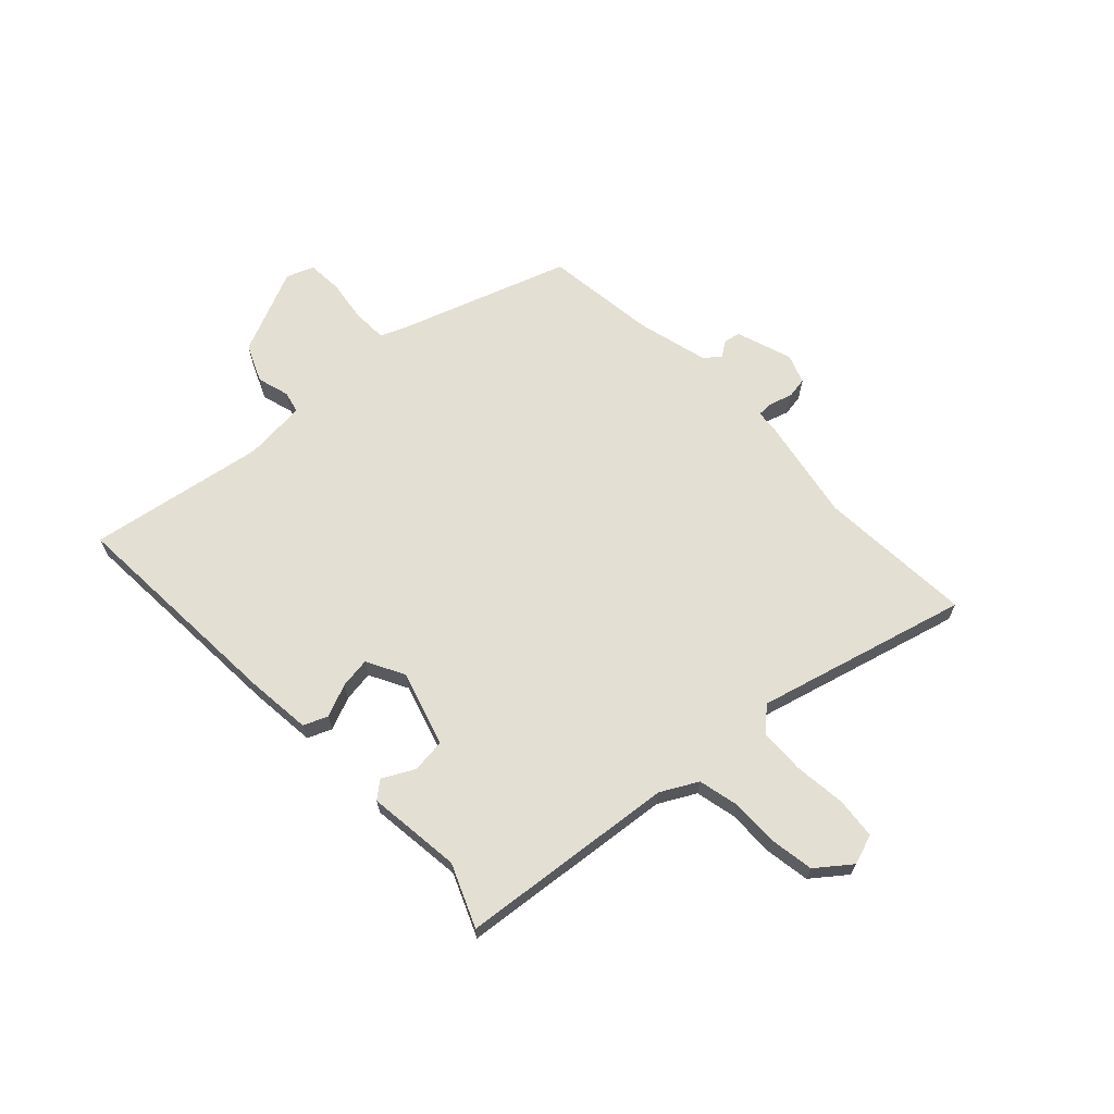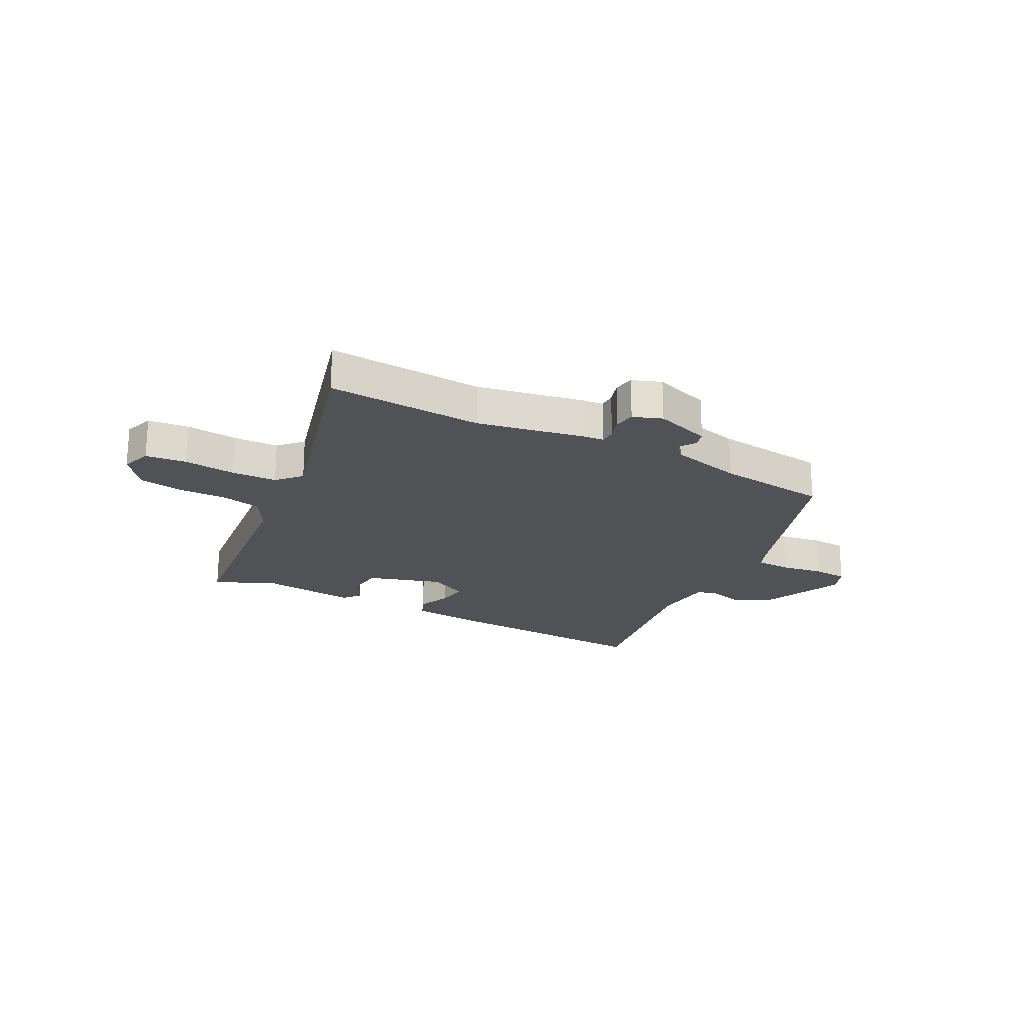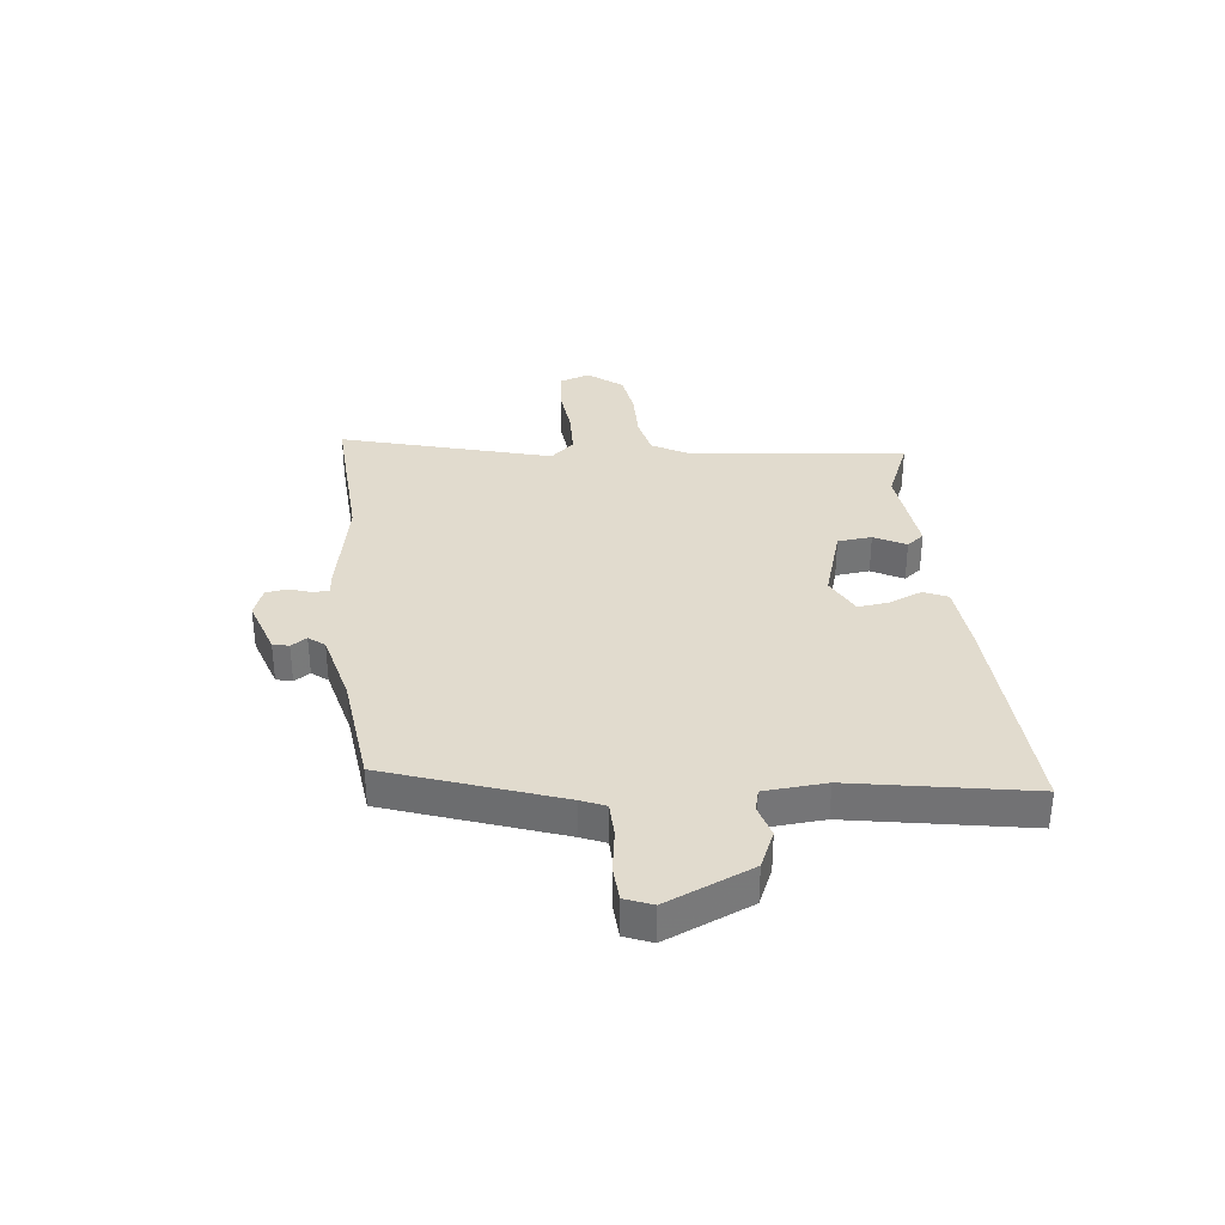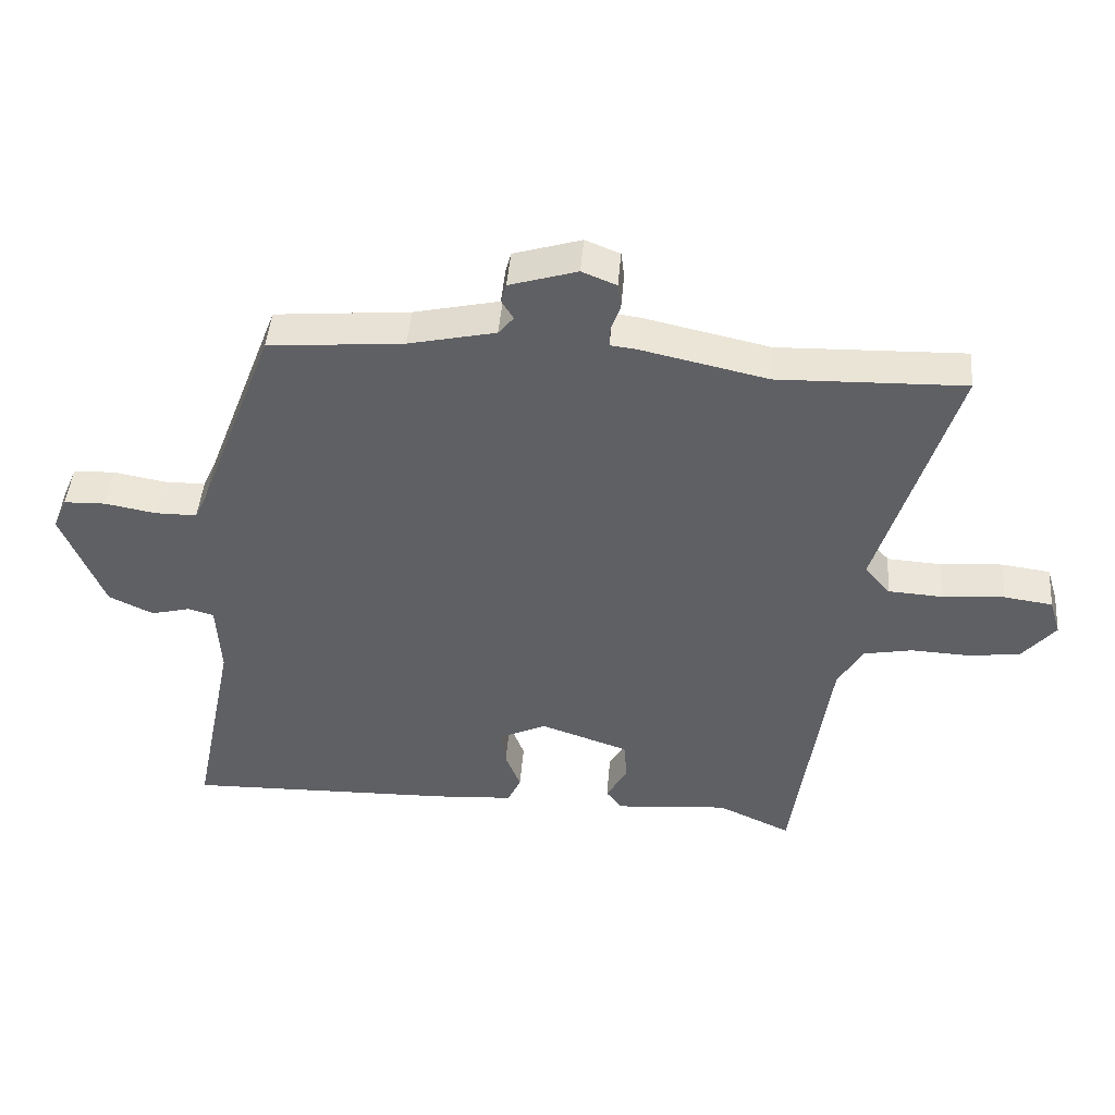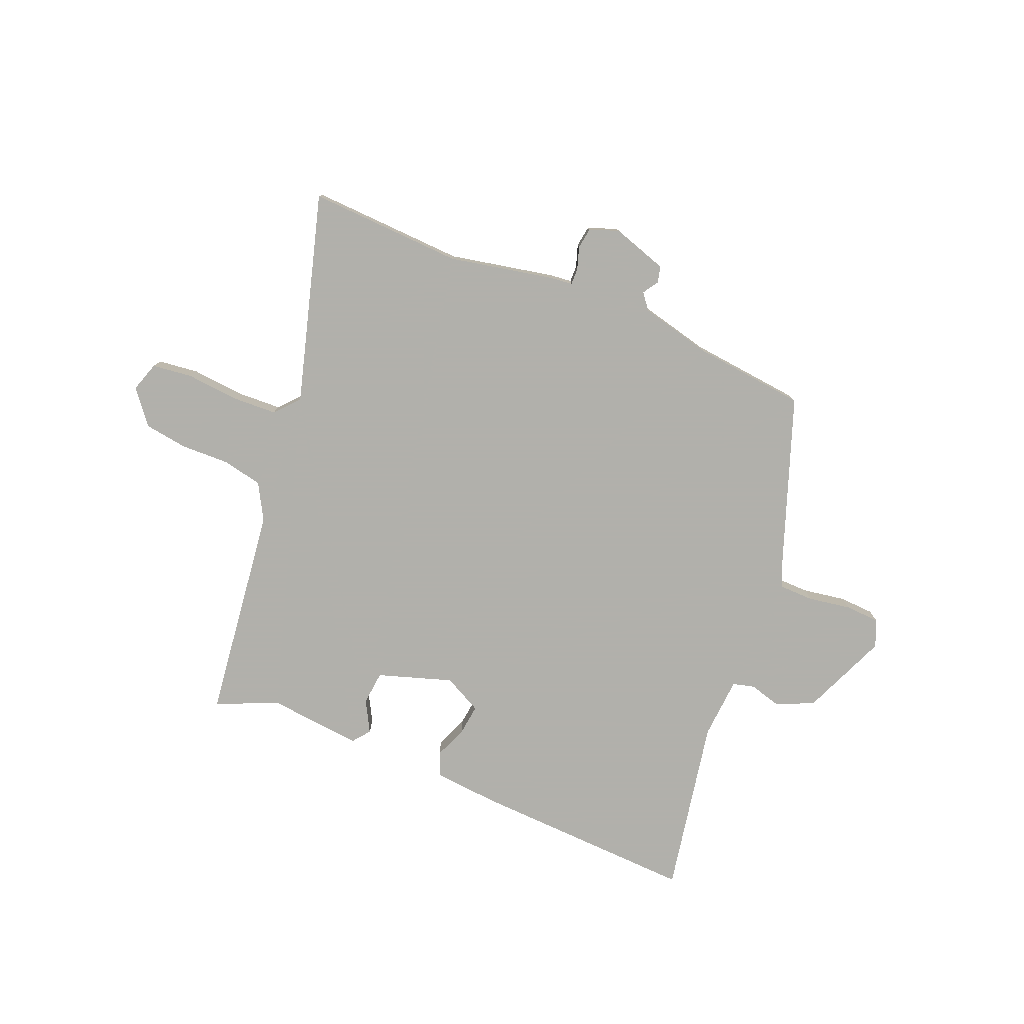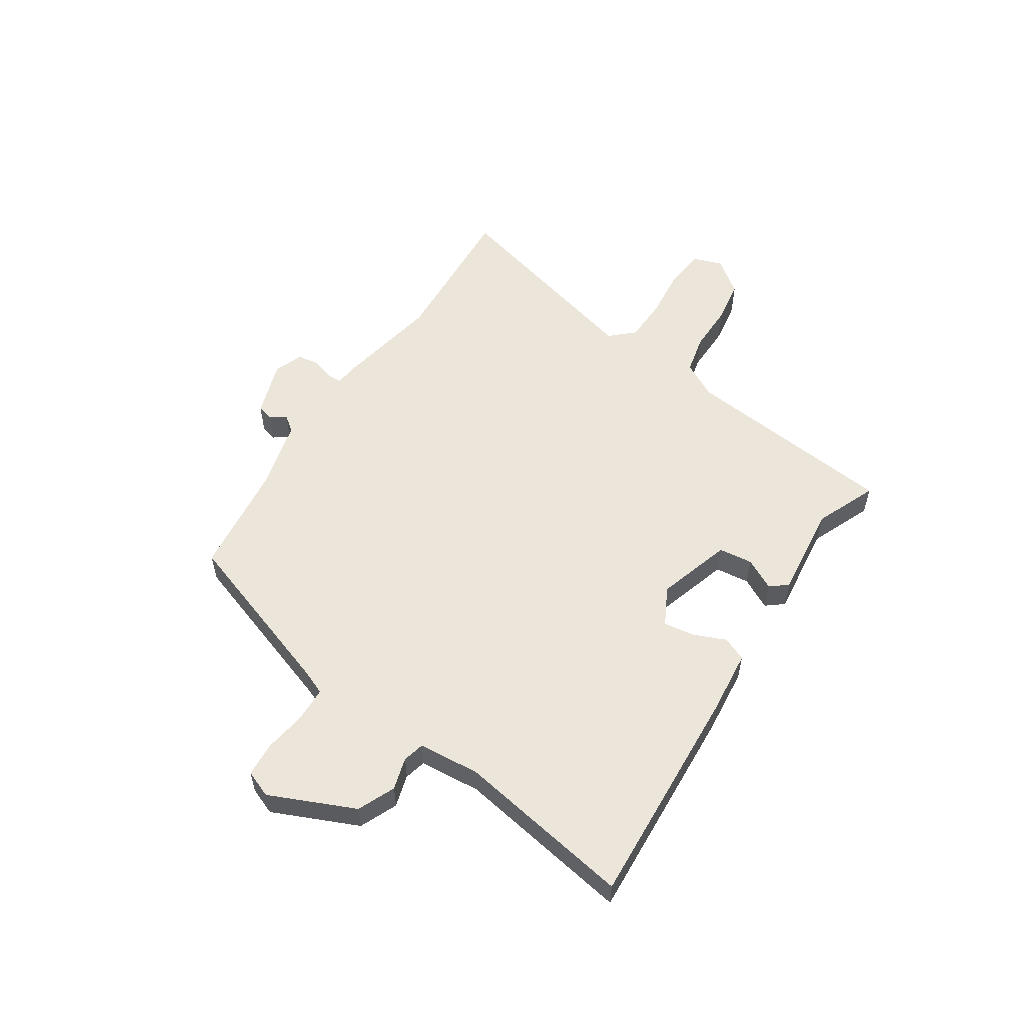
<metadata>
{"format":"obj","ext":"obj","renderer":"f3d","projection":"perspective","resolution":1024,"background":"white","views":[{"elev":66.5,"azim":-135.4,"up":"+Y"},{"elev":-21.3,"azim":-29.4,"up":"+Y"},{"elev":33.9,"azim":82.2,"up":"+Y"},{"elev":45.3,"azim":-175.3,"up":"+Z"},{"elev":-78.5,"azim":-23.4,"up":"+Y"},{"elev":55.3,"azim":121.3,"up":"+Y"}]}
</metadata>
<code>
v -0.635 0.07 0.504
v -0.354 0.07 0.496
v -0.164 0.07 0.538
v -0.124 0.07 0.543
v -0.125 0.07 0.573
v -0.139 0.07 0.613
v -0.134 0.07 0.651
v -0.082 0.07 0.672
v 0.02 0.07 0.641
v 0.028 0.07 0.612
v 0.01 0.07 0.583
v 0.033 0.07 0.555
v 0.164 0.07 0.526
v 0.368 0.07 0.508
v 0.484 0.07 0.203
v 0.504 0.07 0.159
v 0.567 0.07 0.159
v 0.644 0.07 0.173
v 0.707 0.07 0.171
v 0.728 0.07 0.122
v 0.665 0.07 -0.035
v 0.598 0.07 -0.067
v 0.539 0.07 -0.052
v 0.5 0.07 -0.063
v 0.494 0.07 -0.175
v 0.559 0.07 -0.494
v 0.153 0.07 -0.484
v 0.033 0.07 -0.476
v 0.013 0.07 -0.433
v 0.036 0.07 -0.373
v 0.042 0.07 -0.317
v -0.028 0.07 -0.283
v -0.162 0.07 -0.329
v -0.167 0.07 -0.391
v -0.135 0.07 -0.447
v -0.159 0.07 -0.479
v -0.33 0.07 -0.465
v -0.441 0.07 -0.516
v -0.496 0.07 -0.126
v -0.534 0.07 -0.061
v -0.607 0.07 -0.047
v -0.695 0.07 -0.051
v -0.774 0.07 -0.041
v -0.824 0.07 0.019
v -0.807 0.07 0.074
v -0.734 0.07 0.084
v -0.64 0.07 0.077
v -0.558 0.07 0.082
v -0.52 0.07 0.126
v -0.635 0 0.504
v -0.354 0 0.496
v -0.164 0 0.538
v -0.124 0 0.543
v -0.125 0 0.573
v -0.139 0 0.613
v -0.134 0 0.651
v -0.082 0 0.672
v 0.02 0 0.641
v 0.028 0 0.612
v 0.01 0 0.583
v 0.033 0 0.555
v 0.164 0 0.526
v 0.368 0 0.508
v 0.484 0 0.203
v 0.504 0 0.159
v 0.567 0 0.159
v 0.644 0 0.173
v 0.707 0 0.171
v 0.728 0 0.122
v 0.665 0 -0.035
v 0.598 0 -0.067
v 0.539 0 -0.052
v 0.5 0 -0.063
v 0.494 0 -0.175
v 0.559 0 -0.494
v 0.153 0 -0.484
v 0.033 0 -0.476
v 0.013 0 -0.433
v 0.036 0 -0.373
v 0.042 0 -0.317
v -0.028 0 -0.283
v -0.162 0 -0.329
v -0.167 0 -0.391
v -0.135 0 -0.447
v -0.159 0 -0.479
v -0.33 0 -0.465
v -0.441 0 -0.516
v -0.496 0 -0.126
v -0.534 0 -0.061
v -0.607 0 -0.047
v -0.695 0 -0.051
v -0.774 0 -0.041
v -0.824 0 0.019
v -0.807 0 0.074
v -0.734 0 0.084
v -0.64 0 0.077
v -0.558 0 0.082
v -0.52 0 0.126
f 45 46 47
f 44 45 47
f 43 44 47
f 42 43 47
f 41 42 47
f 40 41 47 48
f 39 40 48 49
f 37 38 39 49
f 36 37 49
f 35 36 49
f 34 35 49
f 28 29 30
f 27 28 30
f 26 27 30
f 25 26 30
f 24 25 30 31
f 21 22 23
f 20 21 23
f 19 20 23
f 18 19 23
f 17 18 23
f 16 17 23 24
f 24 31 32
f 16 24 32
f 15 16 32
f 9 10 11
f 8 9 11
f 7 8 11
f 6 7 11
f 5 6 11
f 4 5 11 12
f 4 12 13
f 3 4 13
f 2 3 13
f 49 1 2
f 34 49 2
f 33 34 2
f 15 32 33
f 14 15 33
f 13 14 33
f 2 13 33
f 96 95 94
f 96 94 93
f 96 93 92
f 96 92 91
f 96 91 90
f 97 96 90 89
f 98 97 89 88
f 98 88 87 86
f 98 86 85
f 98 85 84
f 98 84 83
f 79 78 77
f 79 77 76
f 79 76 75
f 79 75 74
f 80 79 74 73
f 72 71 70
f 72 70 69
f 72 69 68
f 72 68 67
f 72 67 66
f 73 72 66 65
f 81 80 73
f 81 73 65
f 81 65 64
f 60 59 58
f 60 58 57
f 60 57 56
f 60 56 55
f 60 55 54
f 61 60 54 53
f 62 61 53
f 62 53 52
f 62 52 51
f 51 50 98
f 51 98 83
f 51 83 82
f 82 81 64
f 82 64 63
f 82 63 62
f 82 62 51
f 1 50 51 2
f 2 51 52 3
f 3 52 53 4
f 4 53 54 5
f 5 54 55 6
f 6 55 56 7
f 7 56 57 8
f 8 57 58 9
f 9 58 59 10
f 10 59 60 11
f 11 60 61 12
f 12 61 62 13
f 13 62 63 14
f 14 63 64 15
f 15 64 65 16
f 16 65 66 17
f 17 66 67 18
f 18 67 68 19
f 19 68 69 20
f 20 69 70 21
f 21 70 71 22
f 22 71 72 23
f 23 72 73 24
f 24 73 74 25
f 25 74 75 26
f 26 75 76 27
f 27 76 77 28
f 28 77 78 29
f 29 78 79 30
f 30 79 80 31
f 31 80 81 32
f 32 81 82 33
f 33 82 83 34
f 34 83 84 35
f 35 84 85 36
f 36 85 86 37
f 37 86 87 38
f 38 87 88 39
f 39 88 89 40
f 40 89 90 41
f 41 90 91 42
f 42 91 92 43
f 43 92 93 44
f 44 93 94 45
f 45 94 95 46
f 46 95 96 47
f 47 96 97 48
f 48 97 98 49
f 49 98 50 1

</code>
